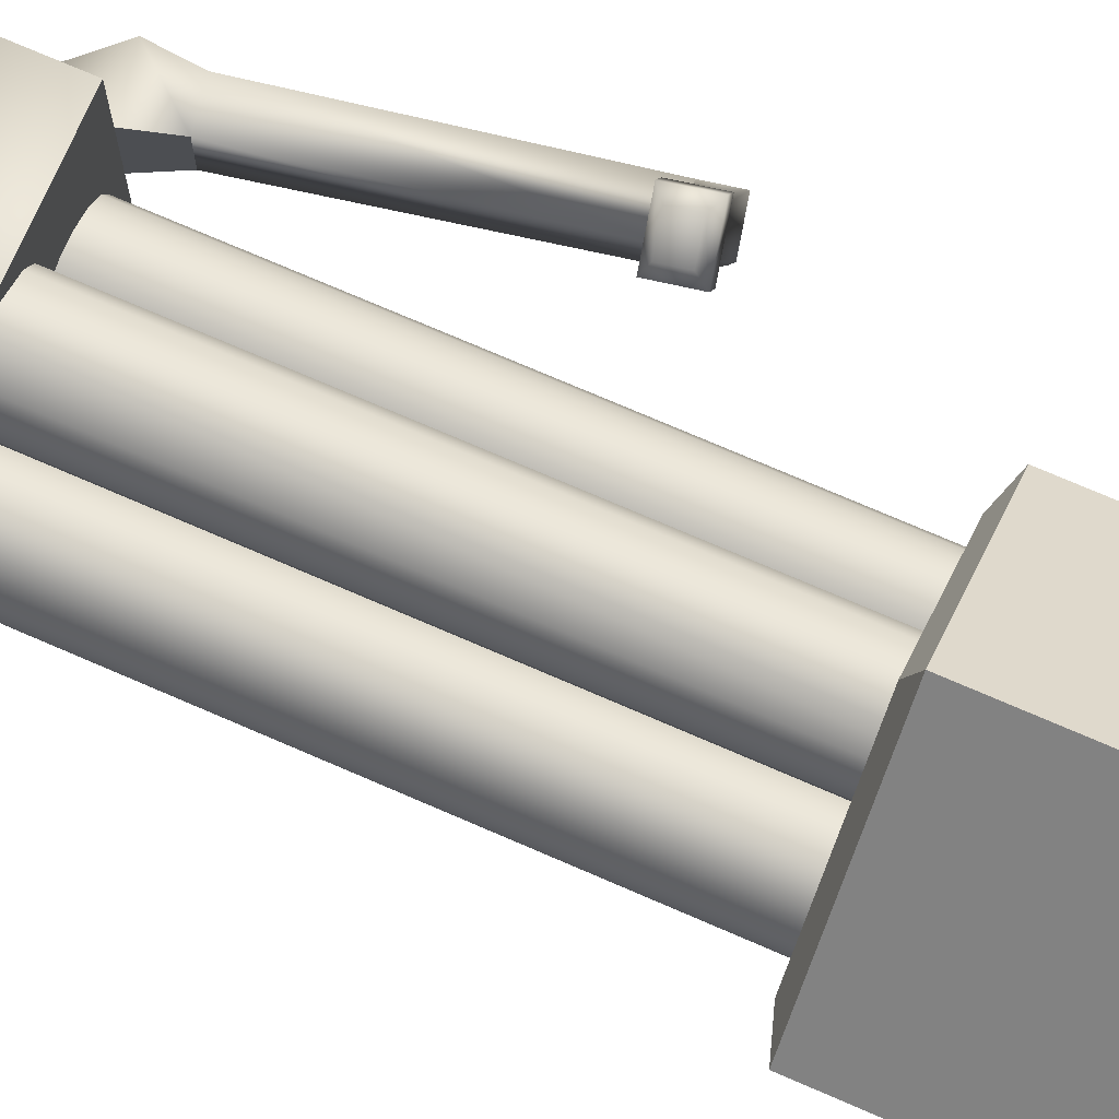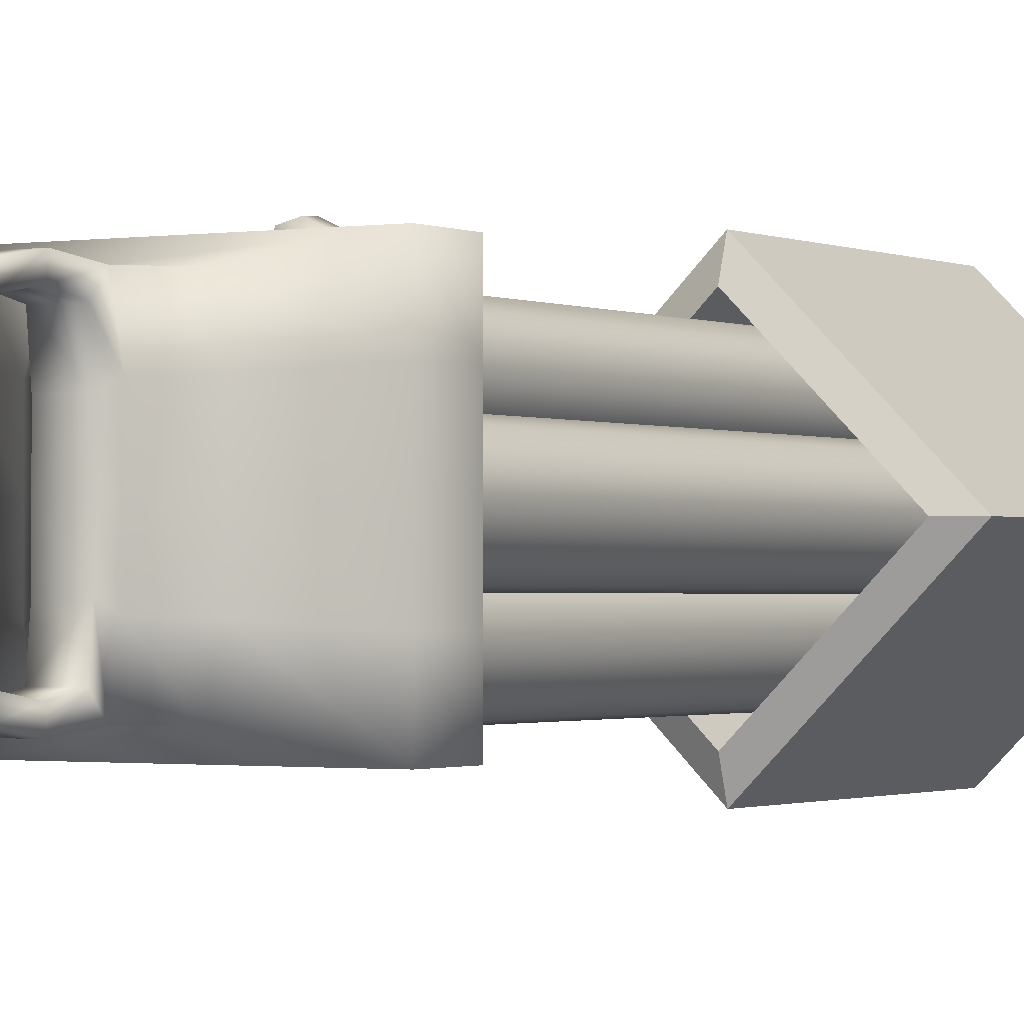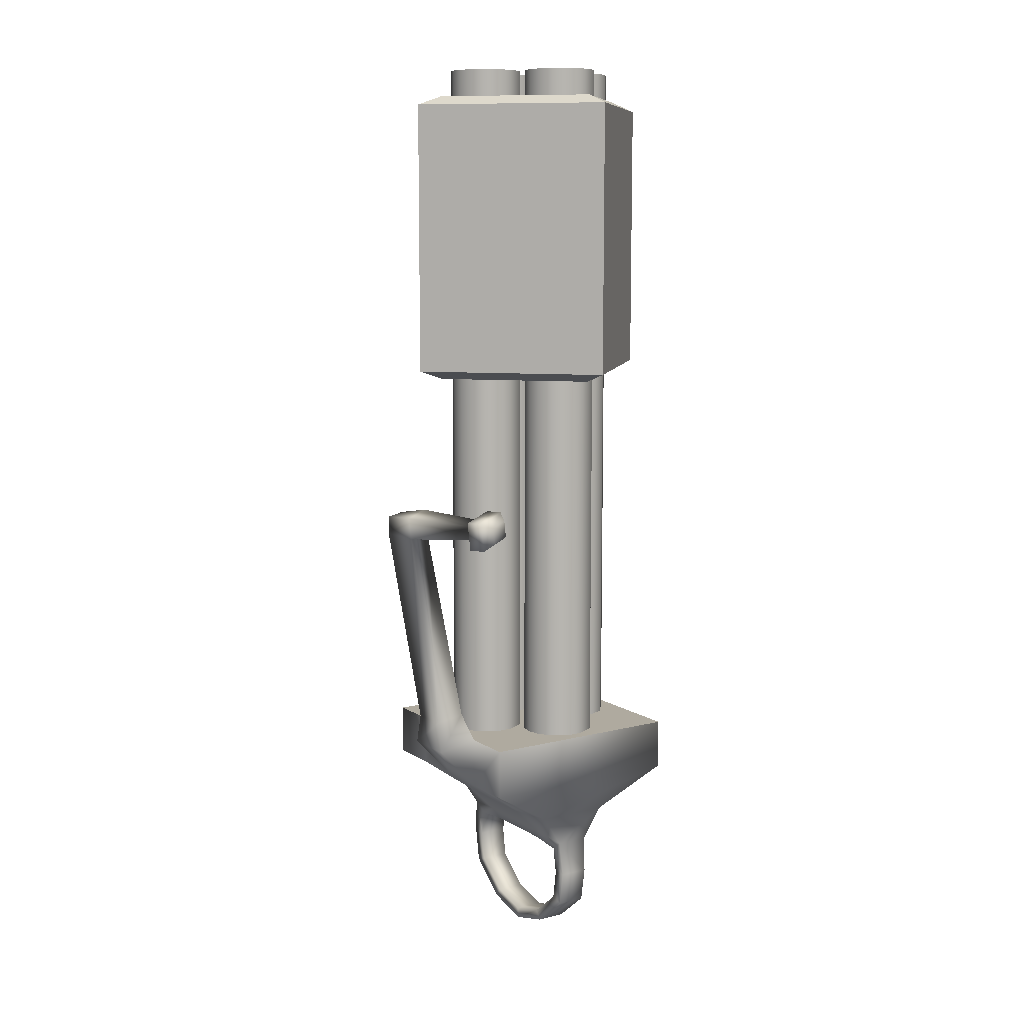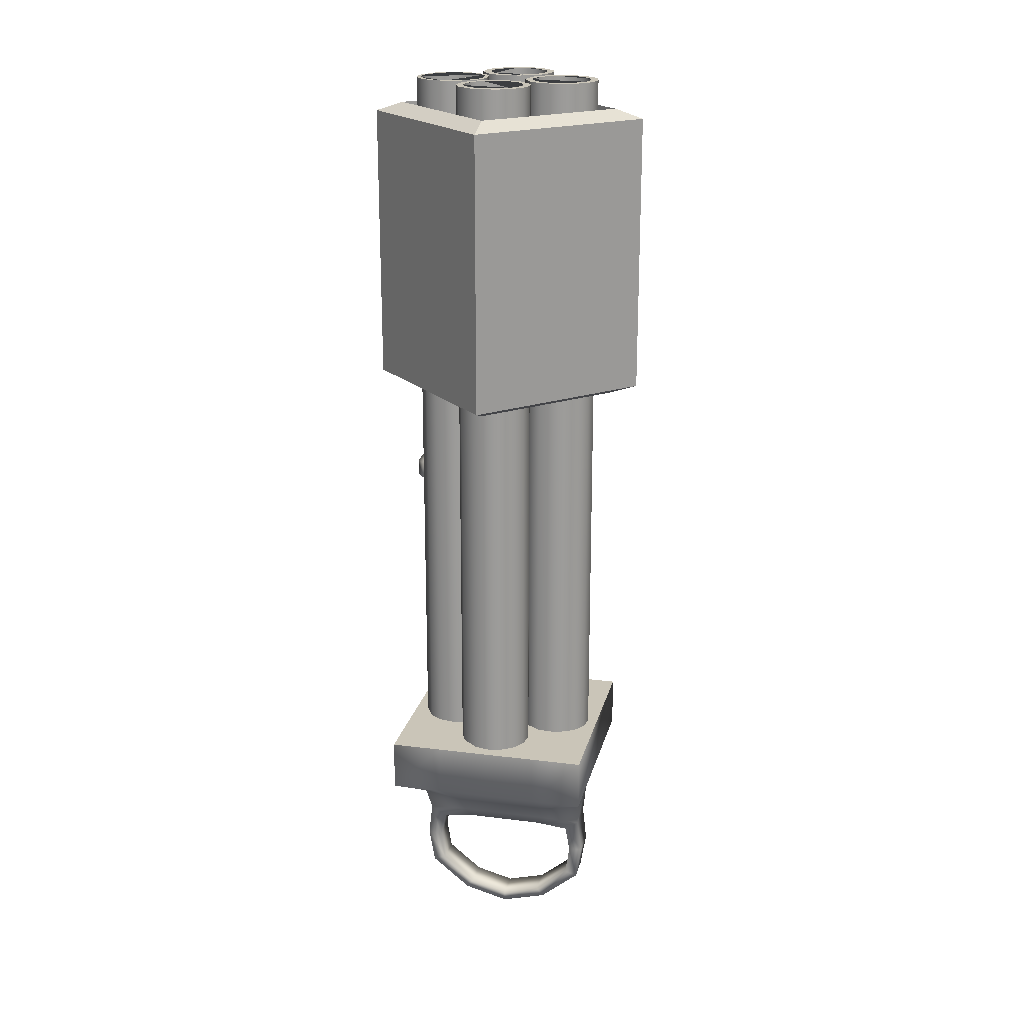
<metadata>
{"format":"obj","ext":"obj","renderer":"f3d","projection":"perspective","resolution":1024,"background":"white","views":[{"elev":73.1,"azim":-66.5,"up":"+Y"},{"elev":-1.1,"azim":-149.0,"up":"+Y"},{"elev":9.5,"azim":147.0,"up":"+Z"},{"elev":20.4,"azim":-77.0,"up":"+Z"}]}
</metadata>
<code>
o Cube
v 0.2763 0.1999 -3.151
v 0.1078 0.6698 -2.526
v 0.2863 0.6698 -2.526
v 0.2863 -0.27 -2.526
v 0.3086 0.1999 -2.503
v 0.2763 -0.2611 -2.909
v 0.2763 0.6609 -2.909
v 0.2763 -0.04641 -3.085
v 0.1078 -0.27 -2.526
v 0.3086 -0.04641 -2.503
v 0.3086 0.4462 -2.503
v 0.08552 0.1999 -2.503
v 0.1179 -0.2611 -2.909
v 0.2763 -0.2927 -2.717
v 0.1179 0.6609 -2.909
v 0.2763 0.6925 -2.717
v 0.2763 0.4462 -3.085
v 0.1179 0.1999 -3.151
v 0.08552 -0.04641 -2.503
v 0.1179 -0.04641 -3.085
v 0.08552 0.4462 -2.503
v 0.1179 -0.2927 -2.717
v 0.1179 0.4462 -3.085
v 0.1179 0.6925 -2.717
v 0.2763 -0.1917 -2.583
v 0.2763 0.5915 -2.583
v 0.2763 0.1999 -3.093
v 0.2763 0.1999 -2.563
v 0.2763 -0.1917 -2.888
v 0.2763 0.5915 -2.888
v 0.2763 0.4083 -3.037
v 0.2763 -0.008517 -2.563
v 0.2763 0.4083 -2.563
v 0.2763 -0.2169 -2.725
v 0.2763 0.6167 -2.725
v 0.2763 -0.008517 -3.037
v 0.1179 0.5915 -2.583
v 0.1179 -0.1917 -2.583
v 0.1179 0.1999 -2.563
v 0.1179 -0.1917 -2.888
v 0.1179 0.5915 -2.888
v 0.1179 0.1999 -3.093
v 0.1179 -0.008517 -2.563
v 0.1179 -0.008517 -3.037
v 0.1179 0.4083 -2.563
v 0.1179 -0.2169 -2.725
v 0.1179 0.4083 -3.037
v 0.1179 0.6167 -2.725
v -0.004005 0.6736 -2.353
v 0.3982 0.6736 -2.353
v 0.3982 -0.2738 -2.353
v 0.4565 0.1999 -2.353
v -0.004005 -0.2738 -2.353
v 0.4565 -0.05273 -2.353
v 0.4565 0.4525 -2.353
v -0.06238 0.1999 -2.353
v -0.06238 -0.05273 -2.353
v -0.06238 0.4525 -2.353
v -0.3756 0.7629 -2.13
v 0.7698 0.7629 -2.13
v 0.7698 -0.3631 -2.13
v 0.7698 0.1999 -2.13
v -0.3756 -0.3631 -2.13
v 0.7698 -0.08162 -2.13
v 0.7698 0.4814 -2.13
v -0.3756 0.1999 -2.13
v -0.3756 -0.08162 -2.13
v -0.3756 0.4814 -2.13
v -0.3756 0.7629 -1.853
v 0.7698 0.7629 -1.853
v 0.7698 -0.3631 -1.853
v 0.7698 0.1999 -1.853
v -0.3756 -0.3631 -1.853
v 0.7698 -0.08162 -1.853
v 0.7698 0.4814 -1.853
v -0.3756 0.1999 -1.853
v -0.3756 -0.08162 -1.853
v -0.3756 0.4814 -1.853
v 0.9918 0.1999 -1.894
v 0.9918 0.4814 -1.894
v 0.8305 0.2393 -1.697
v 0.8305 0.442 -1.697
v 0.9903 0.2393 -1.726
v 0.9903 0.442 -1.726
v 1.05 0.2333 -0.5866
v 1.034 0.4017 -0.5852
v 1.195 0.2462 -0.613
v 1.177 0.4735 -0.6144
v 1.1 0.2377 -0.4979
v 1.054 0.4116 -0.4648
v 1.189 0.2457 -0.5142
v 1.196 0.4834 -0.494
v 0.8803 0.7776 -0.5693
v 0.9732 0.8244 -0.5883
v 0.8931 0.784 -0.4909
v 0.986 0.8308 -0.5099
v 0.8275 0.751 -0.599
v 1.013 0.8446 -0.637
v 0.853 0.7639 -0.4422
v 1.039 0.8574 -0.4802
v 0.7881 0.8292 -0.599
v 0.9739 0.9228 -0.637
v 0.8136 0.8421 -0.4422
v 0.9995 0.9357 -0.4802
v 0.811 0.8925 -0.5744
v 0.92 0.9474 -0.5967
v 0.826 0.9001 -0.4825
v 0.935 0.955 -0.5047
f 72 76 77 74
f 74 77 73 71
f 75 78 76 72
f 70 69 78 75
f 75 72 81 82
f 19 9 53 57
f 12 19 57 56
f 20 18 1 8
f 22 13 6 14
f 13 20 8 6
f 21 12 56 58
f 2 21 58 49
f 9 22 14 4
f 7 17 23 15
f 17 1 18 23
f 3 16 24 2
f 16 7 15 24
f 16 3 26 35
f 24 15 41 48
f 8 1 27 36
f 29 36 44 40
f 1 17 31 27
f 3 11 33 26
f 14 6 29 34
f 4 14 34 25
f 17 7 30 31
f 11 5 28 33
f 5 10 32 28
f 6 8 36 29
f 10 4 25 32
f 34 29 40 46
f 2 24 48 37
f 23 18 42 47
f 15 23 47 41
f 13 22 46 40
f 22 9 38 46
f 21 2 37 45
f 12 21 45 39
f 18 20 44 42
f 20 13 40 44
f 19 12 39 43
f 9 19 43 38
f 36 27 42 44
f 31 47 42 27
f 30 41 47 31
f 35 48 41 30
f 26 37 48 35
f 26 33 45 37
f 28 39 45 33
f 28 32 43 39
f 25 38 43 32
f 25 34 46 38
f 7 16 35 30
f 57 53 63 67
f 56 57 67 66
f 58 56 66 68
f 49 58 68 59
f 5 11 55 52
f 10 5 52 54
f 9 4 51 53
f 11 3 50 55
f 4 10 54 51
f 3 2 49 50
f 67 63 73 77
f 66 67 77 76
f 68 66 76 78
f 59 68 78 69
f 52 55 65 62
f 54 52 62 64
f 53 51 61 63
f 55 50 60 65
f 51 54 64 61
f 50 49 59 60
f 64 62 72 74
f 63 61 71 73
f 65 60 70 75
f 61 64 74 71
f 60 59 69 70
f 62 65 80 79
f 72 79 83 81
f 72 62 79
f 65 75 80
f 81 83 87 85
f 80 75 82 84
f 79 80 84 83
f 85 87 91 89
f 84 82 86 88
f 83 84 88 87
f 82 81 85 86
f 90 89 91 92
f 86 90 95 93
f 87 88 92 91
f 86 85 89 90
f 93 95 99 97
f 92 88 94 96
f 90 92 96 95
f 88 86 93 94
f 97 99 103 101
f 96 94 98 100
f 95 96 100 99
f 94 93 97 98
f 101 103 107 105
f 100 98 102 104
f 99 100 104 103
f 98 97 101 102
f 106 105 107 108
f 104 102 106 108
f 103 104 108 107
f 102 101 105 106
o Cylinder.000_Cylinder.004
v 0.1956 -0.5562 1.803
v 0.1956 -0.5562 0.3007
v 0.1956 -0.406 1.853
v 0.1956 0.946 1.803
v 0.1956 0.946 0.3007
v -0.4053 0.1949 0.251
v -0.5555 0.1949 1.803
v 0.1956 0.946 1.052
v -0.5555 0.1949 0.3007
v 0.1956 -0.5562 1.052
v 0.9467 0.1949 0.3007
v 0.1956 0.7957 1.853
v 0.7965 0.1949 0.251
v 0.9467 0.1949 1.803
v -0.4053 0.1949 1.853
v 0.1956 0.7957 0.251
v -0.5555 0.1949 1.052
v 0.9467 0.1949 1.052
v 0.1956 -0.406 0.251
v 0.7965 0.1949 1.853
f 125 117 110 118
f 112 115 123 120
f 115 125 118 109
f 112 116 125 115
f 116 113 117 125
f 110 117 114 127
f 115 109 111 123
f 122 112 120 128
f 117 113 124 114
f 116 112 122 126
f 126 122 109 118
f 119 126 118 110
f 113 119 121 124
f 113 116 126 119
f 109 122 128 111
f 119 110 127 121
f 124 120 123 114
f 120 124 121 128
f 127 111 128 121
f 111 127 114 123
o Cylinder.001
v 0.5002 0.000547 2
v 0.5002 0.00058 -2
v 0.5767 0.01577 2
v 0.5767 0.0158 -2
v 0.6665 0.08943 2
v 0.6665 0.08947 -2
v 0.6964 0.1615 2
v 0.6964 0.1616 -2
v 0.6964 0.2396 2
v 0.6964 0.2396 -2
v 0.6665 0.3117 2
v 0.6665 0.3117 -2
v 0.6113 0.3668 2
v 0.6113 0.3669 -2
v 0.5392 0.3967 2
v 0.5392 0.3967 -2
v 0.4612 0.3967 2
v 0.4612 0.3967 -2
v 0.3588 0.342 2
v 0.3588 0.342 -2
v 0.3154 0.2771 2
v 0.3154 0.2771 -2
v 0.3041 0.1615 2
v 0.3041 0.1616 -2
v 0.3339 0.08943 2
v 0.3339 0.08947 -2
v 0.3891 0.03425 2
v 0.3891 0.03429 -2
v -0.1097 0.000547 2
v -0.1097 0.00058 -2
v -0.03312 0.01577 2
v -0.03312 0.0158 -2
v 0.05664 0.08943 2
v 0.05664 0.08947 -2
v 0.0865 0.1615 2
v 0.0865 0.1616 -2
v 0.0865 0.2396 2
v 0.0865 0.2396 -2
v 0.05664 0.3117 2
v 0.05664 0.3117 -2
v 0.03176 0.342 2
v 0.001456 0.3668 2
v 0.001456 0.3669 -2
v -0.07064 0.3967 2
v -0.07064 0.3967 -2
v -0.1487 0.3967 2
v -0.1487 0.3967 -2
v -0.2208 0.3668 2
v -0.2208 0.3669 -2
v -0.2944 0.2771 2
v -0.2944 0.2771 -2
v -0.3097 0.2005 2
v -0.3097 0.2006 -2
v -0.2944 0.124 2
v -0.2944 0.124 -2
v -0.2511 0.05912 2
v -0.2511 0.05916 -2
v -0.1862 0.01577 2
v -0.1862 0.0158 -2
v 0.1939 -0.3095 2
v 0.1939 -0.3095 -2
v 0.2704 -0.2943 2
v 0.2704 -0.2942 -2
v 0.3353 -0.2509 2
v 0.3353 -0.2509 -2
v 0.3786 -0.186 2
v 0.3786 -0.186 -2
v 0.39 -0.07047 2
v 0.39 -0.07043 -2
v 0.3602 0.001629 2
v 0.3602 0.001662 -2
v 0.2704 0.07529 2
v 0.2704 0.07532 -2
v 0.1549 0.08667 2
v 0.1549 0.08671 -2
v 0.05245 0.03194 2
v 0.05245 0.03197 -2
v 0.009095 -0.03295 2
v 0.009095 -0.03292 -2
v -0.002286 -0.1485 2
v -0.002286 -0.1485 -2
v 0.05245 -0.2509 2
v 0.05245 -0.2509 -2
v 0.1173 -0.2943 2
v 0.1173 -0.2942 -2
v 0.2704 0.3171 2
v 0.2704 0.3171 -2
v 0.305 0.3356 2
v 0.3353 0.3604 2
v 0.3353 0.3605 -2
v 0.3786 0.4253 2
v 0.3786 0.4254 -2
v 0.3939 0.5019 2
v 0.3939 0.5019 -2
v 0.3786 0.5784 2
v 0.3786 0.5784 -2
v 0.3353 0.6433 2
v 0.3353 0.6433 -2
v 0.2329 0.698 2
v 0.2329 0.6981 -2
v 0.1549 0.698 2
v 0.1549 0.6981 -2
v 0.1173 0.6866 2
v 0.05245 0.6433 2
v 0.05245 0.6433 -2
v 0.009095 0.5784 2
v 0.009095 0.5784 -2
v -0.006129 0.5019 2
v -0.006129 0.5019 -2
v 0.009095 0.4253 2
v 0.009095 0.4254 -2
v 0.08276 0.3356 2
v 0.08276 0.3356 -2
v 0.1549 0.3057 2
v 0.1549 0.3057 -2
v -0.11 0.04216 2.001
v -0.04874 0.05434 2.001
v 0.003169 0.08902 2.001
v 0.03785 0.1409 2.001
v 0.05003 0.2022 2.001
v 0.02307 0.291 2.001
v 0.003169 0.3153 2.001
v -0.02108 0.3352 2.001
v -0.07875 0.3591 2.001
v -0.1412 0.3591 2.001
v -0.1989 0.3352 2.001
v -0.2578 0.2634 2.001
v -0.27 0.2022 2.001
v -0.243 0.1133 2.001
v -0.2231 0.08902 2.001
v -0.1712 0.05434 2.001
v 0.2618 0.3375 2
v 0.2925 0.3539 2
v 0.3195 0.3761 2
v 0.3581 0.4338 2
v 0.3717 0.5019 2
v 0.3581 0.57 2
v 0.3195 0.6278 2
v 0.2284 0.6765 2
v 0.1589 0.6765 2
v 0.1255 0.6664 2
v 0.06779 0.6278 2
v 0.0292 0.57 2
v 0.01565 0.5019 2
v 0.0292 0.4338 2
v 0.09476 0.3539 2
v 0.1589 0.3273 2
v 0.5001 0.03988 2
v 0.5614 0.05206 2
v 0.6332 0.111 2
v 0.6571 0.1687 2
v 0.6571 0.2311 2
v 0.6332 0.2888 2
v 0.5614 0.3477 2
v 0.4689 0.3568 2
v 0.387 0.313 2
v 0.3523 0.2611 2
v 0.3401 0.1999 2
v 0.3671 0.111 2
v 0.4389 0.05206 2
v 0.1942 -0.2696 2
v 0.2554 -0.2574 2
v 0.3273 -0.1985 2
v 0.3511 -0.1408 2
v 0.3511 -0.07837 2
v 0.3273 -0.0207 2
v 0.2554 0.03823 2
v 0.1942 0.05041 2
v 0.163 0.04734 2
v 0.133 0.03823 2
v 0.08108 0.003549 2
v 0.0464 -0.04836 2
v 0.03422 -0.1096 2
v 0.06118 -0.1985 2
v 0.133 -0.2574 2
v -0.11 0.04216 1.93
v -0.04874 0.05434 1.93
v 0.003169 0.08902 1.93
v 0.03785 0.1409 1.93
v 0.05003 0.2022 1.93
v 0.02307 0.291 1.93
v -0.02108 0.3352 1.93
v -0.07875 0.3591 1.93
v -0.1412 0.3591 1.93
v -0.1989 0.3352 1.93
v -0.2578 0.2634 1.93
v -0.27 0.2022 1.93
v -0.243 0.1133 1.93
v -0.1712 0.05434 1.93
v 0.2618 0.3375 1.929
v 0.3195 0.3761 1.929
v 0.3581 0.4338 1.929
v 0.3717 0.5019 1.929
v 0.3581 0.57 1.929
v 0.3195 0.6278 1.929
v 0.2284 0.6765 1.929
v 0.1589 0.6765 1.929
v 0.06779 0.6278 1.929
v 0.0292 0.57 1.929
v 0.01565 0.5019 1.929
v 0.0292 0.4338 1.929
v 0.09476 0.3539 1.929
v 0.1589 0.3273 1.929
v 0.5001 0.03988 1.929
v 0.5614 0.05206 1.929
v 0.6332 0.111 1.929
v 0.6571 0.1687 1.929
v 0.6571 0.2311 1.929
v 0.6332 0.2888 1.929
v 0.5614 0.3477 1.929
v 0.4689 0.3568 1.929
v 0.387 0.313 1.929
v 0.3523 0.2611 1.929
v 0.3401 0.1999 1.929
v 0.3671 0.111 1.929
v 0.4389 0.05206 1.929
v 0.1942 -0.2696 1.929
v 0.2554 -0.2574 1.929
v 0.3273 -0.1985 1.929
v 0.3511 -0.1408 1.929
v 0.3511 -0.07837 1.929
v 0.3273 -0.0207 1.929
v 0.2554 0.03823 1.929
v 0.1942 0.05041 1.929
v 0.133 0.03823 1.929
v 0.08108 0.003549 1.929
v 0.0464 -0.04836 1.929
v 0.03422 -0.1096 1.929
v 0.06118 -0.1985 1.929
v 0.133 -0.2574 1.929
f 130 156 154 152 150 148 146 144 142 140 138 136 134 132
f 137 139 141 143 145 147 284 283 282 281 280 279 278 277 131 133 135
f 158 187 185 183 181 179 177 175 173 171 168 166 164 162 160
f 174 176 178 180 182 184 258 257 256 255 254 253 252 251 250 169 170 172
f 189 213 211 209 207 205 203 201 199 197 195 193 191
f 215 243 241 239 237 235 233 230 228 226 224 222 220 218
f 167 169 250 249 248 247 246 245 244 259 258 184 186 157 159 161 163 165
f 155 129 131 277 276 288 287 286 285 284 147 149 151 153
f 212 188 190 290 289 303 302 301 300 299 298 297 202 204 206 208 210
f 236 238 240 242 214 216 261 260 275 274 273 272 271 270 269 231 232 234
f 229 231 269 268 267 266 265 264 263 262 261 216 217 219 221 223 225 227
f 198 200 202 297 296 295 294 293 292 291 290 190 192 194 196
f 304 305 306 307 308 309 310 311 312 313 314 315 316 317
f 318 319 320 321 322 323 324 325 326 327 328 329 330 331
f 332 333 334 335 336 337 338 339 340 341 342 343 344
f 345 346 347 348 349 350 351 352 353 354 355 356 357 358
f 158 160 159 157
f 248 249 309 308
f 270 271 327 326
f 279 280 336 335
f 235 237 236 234
f 280 281 337 336
f 251 252 311 310
f 228 230 229 227
f 261 262 319 318 260
f 177 179 178 176
f 218 220 219 217
f 205 207 206 204
f 282 283 339 338
f 152 154 153 151
f 160 162 161 159
f 186 187 158 157
f 162 164 163 161
f 154 156 155 153
f 239 241 240 238
f 285 286 342 341
f 298 299 354 353
f 262 263 320 319
f 222 224 223 221
f 273 274 330 329
f 215 218 217 216 214
f 142 144 143 141
f 233 235 234 232
f 171 173 172 170
f 144 146 145 143
f 263 264 321 320
f 246 247 307 306
f 244 245 305 304
f 150 152 151 149
f 276 277 333 332
f 203 205 204 202
f 197 199 198 196
f 286 287 343 342
f 207 209 208 206
f 247 248 308 307
f 303 289 345 358
f 195 197 196 194
f 292 293 349 348
f 302 303 358 357
f 265 266 323 322
f 211 213 212 210
f 266 267 324 323
f 250 251 310 309 249
f 173 175 174 172
f 136 138 137 135
f 140 142 141 139
f 284 285 341 340
f 260 318 331 275
f 300 301 356 355
f 258 259 317 316 257
f 271 272 328 327
f 220 222 221 219
f 299 300 355 354
f 294 295 351 350
f 212 213 189 188
f 253 254 313 312
f 252 253 312 311
f 164 166 165 163
f 264 265 322 321
f 289 290 346 345
f 230 233 232 231 229
f 281 282 338 337
f 272 273 329 328
f 291 292 348 347
f 148 150 149 147
f 181 183 182 180
f 189 191 190 188
f 242 243 215 214
f 175 177 176 174
f 237 239 238 236
f 301 302 357 356
f 290 291 347 346
f 138 140 139 137
f 224 226 225 223
f 278 279 335 334
f 132 134 133 131
f 183 185 184 182
f 146 148 147 145
f 297 298 353 352 296
f 287 288 344 343
f 134 136 135 133
f 179 181 180 178
f 199 201 200 198
f 256 257 316 315
f 254 255 314 313
f 241 243 242 240
f 185 187 186 184
f 168 171 170 169 167
f 130 132 131 129
f 191 193 192 190
f 201 203 202 200
f 288 276 332 344
f 193 195 194 192
f 274 275 331 330
f 267 268 325 324
f 293 294 350 349
f 156 130 129 155
f 269 270 326 325 268
f 209 211 210 208
f 295 296 352 351
f 259 244 304 317
f 255 256 315 314
f 226 228 227 225
f 166 168 167 165
f 277 278 334 333
f 245 246 306 305
f 283 284 340 339

</code>
